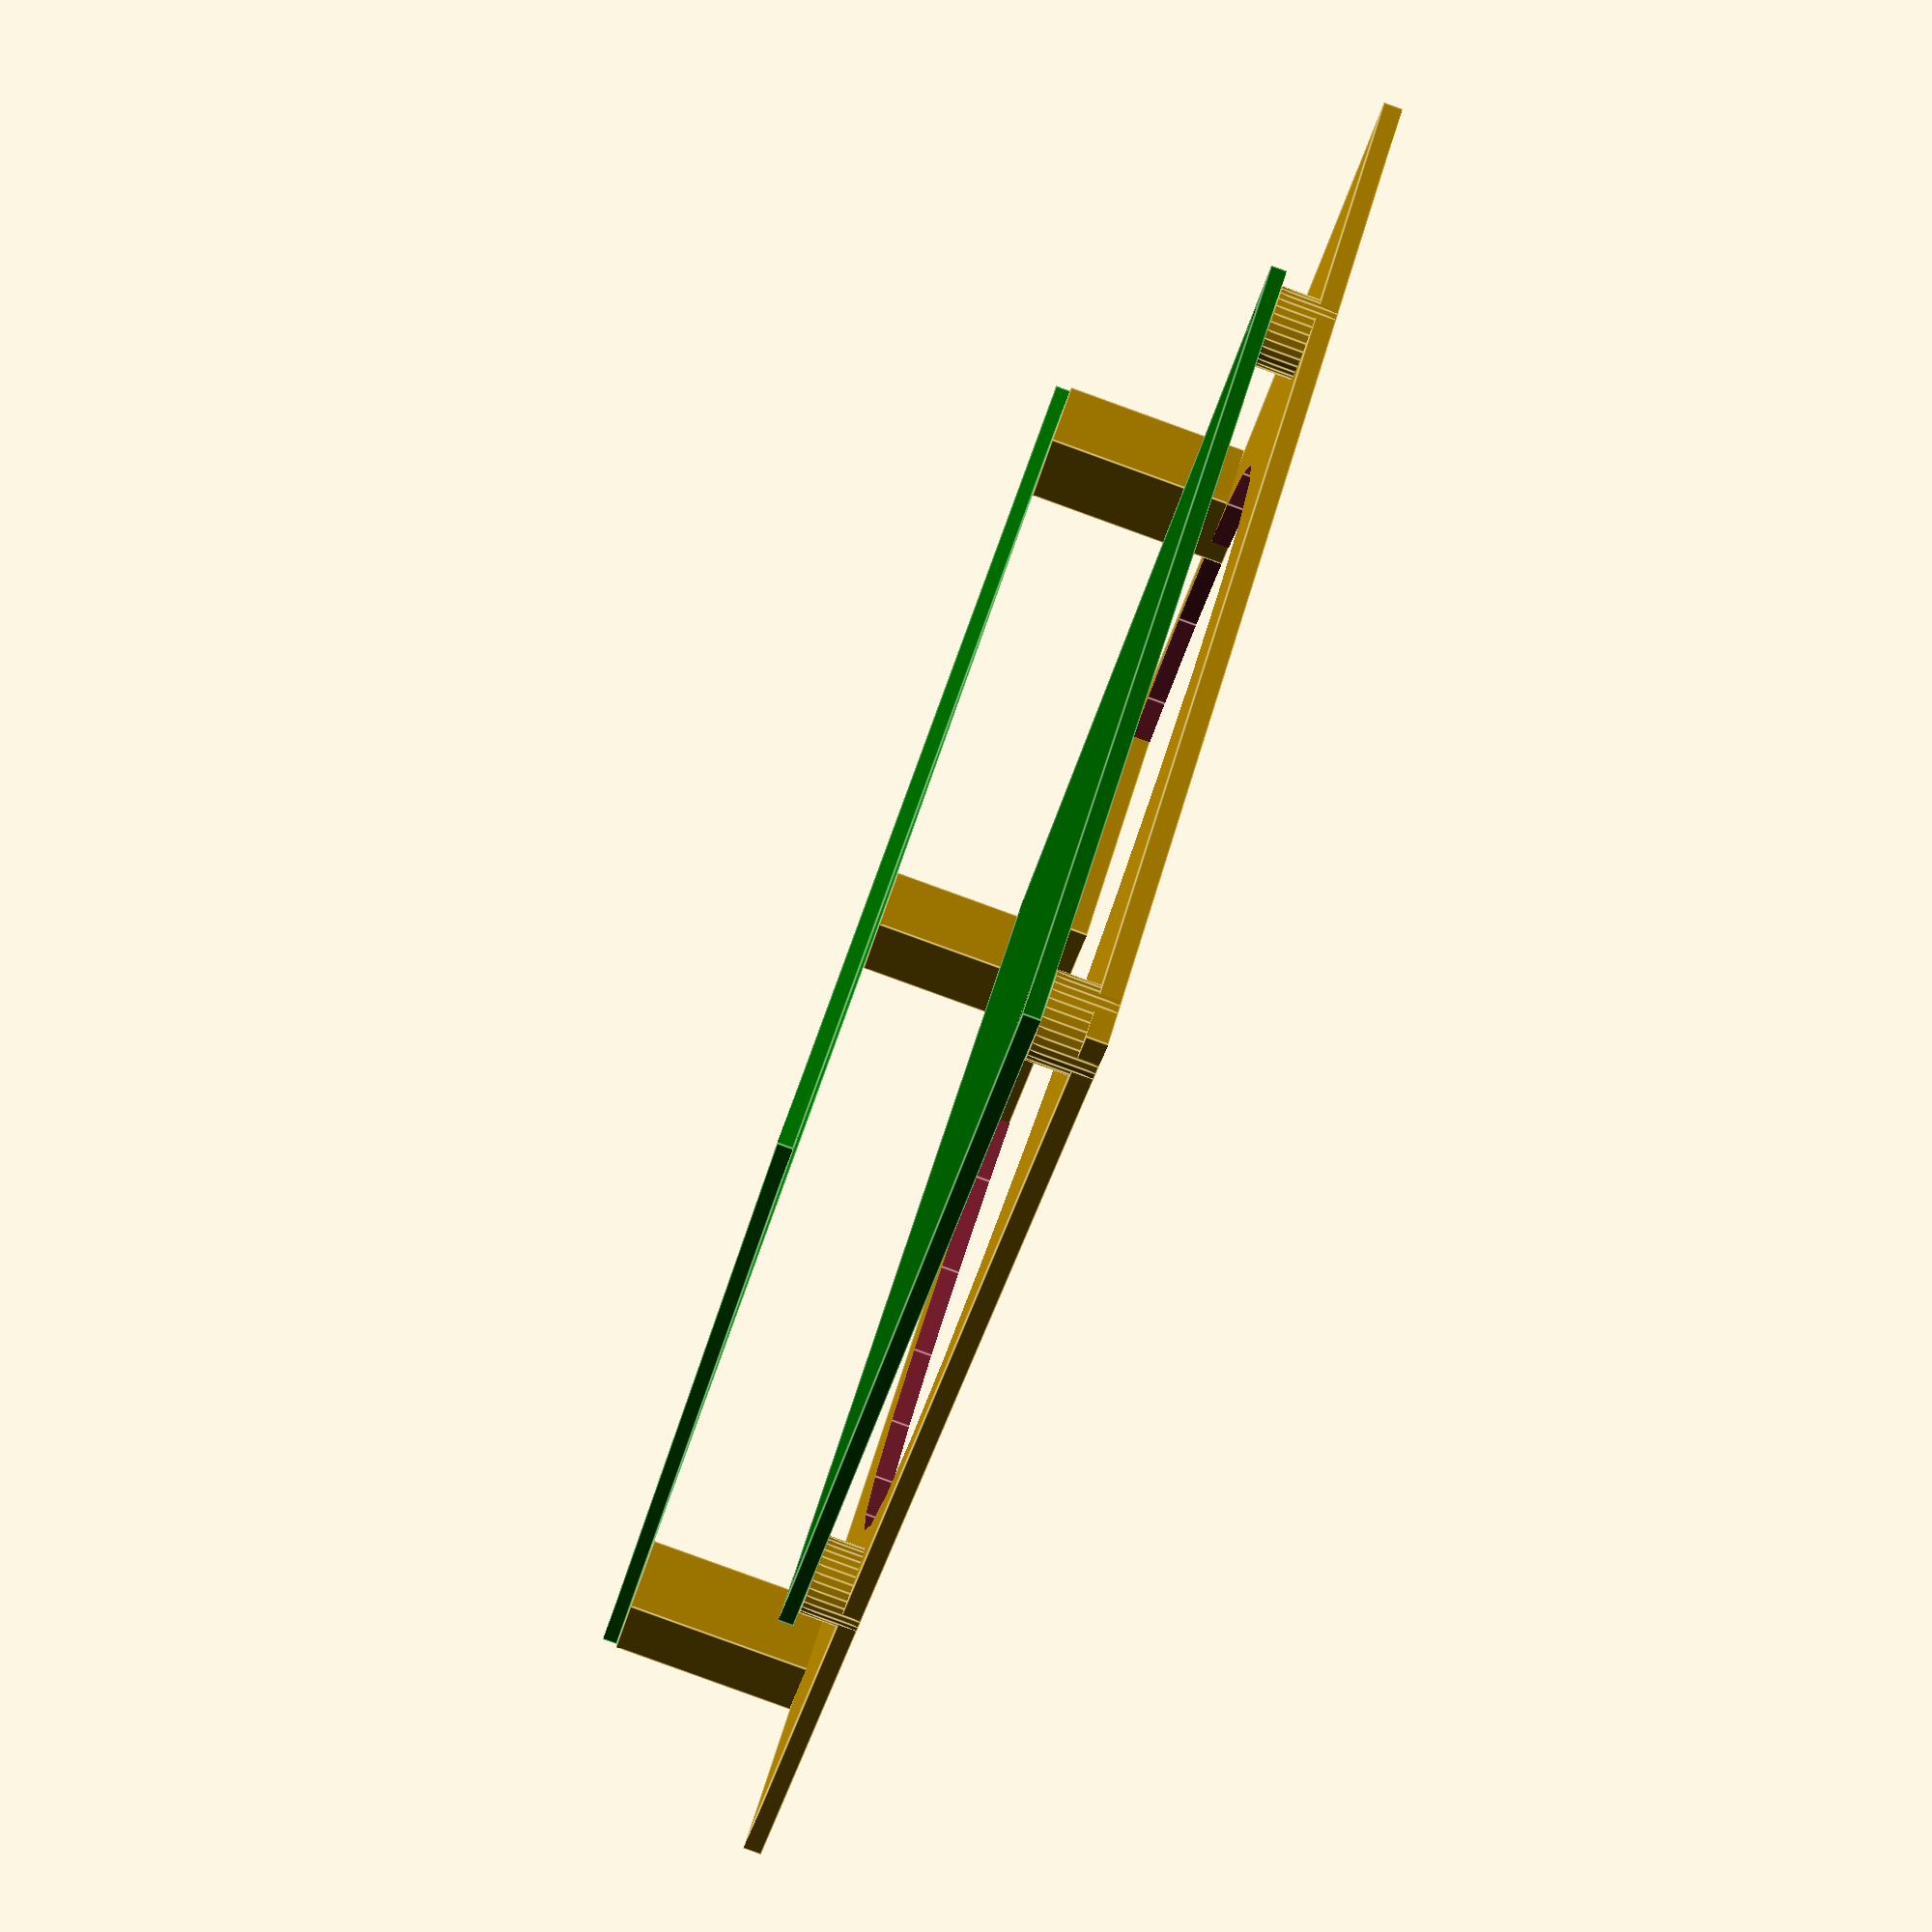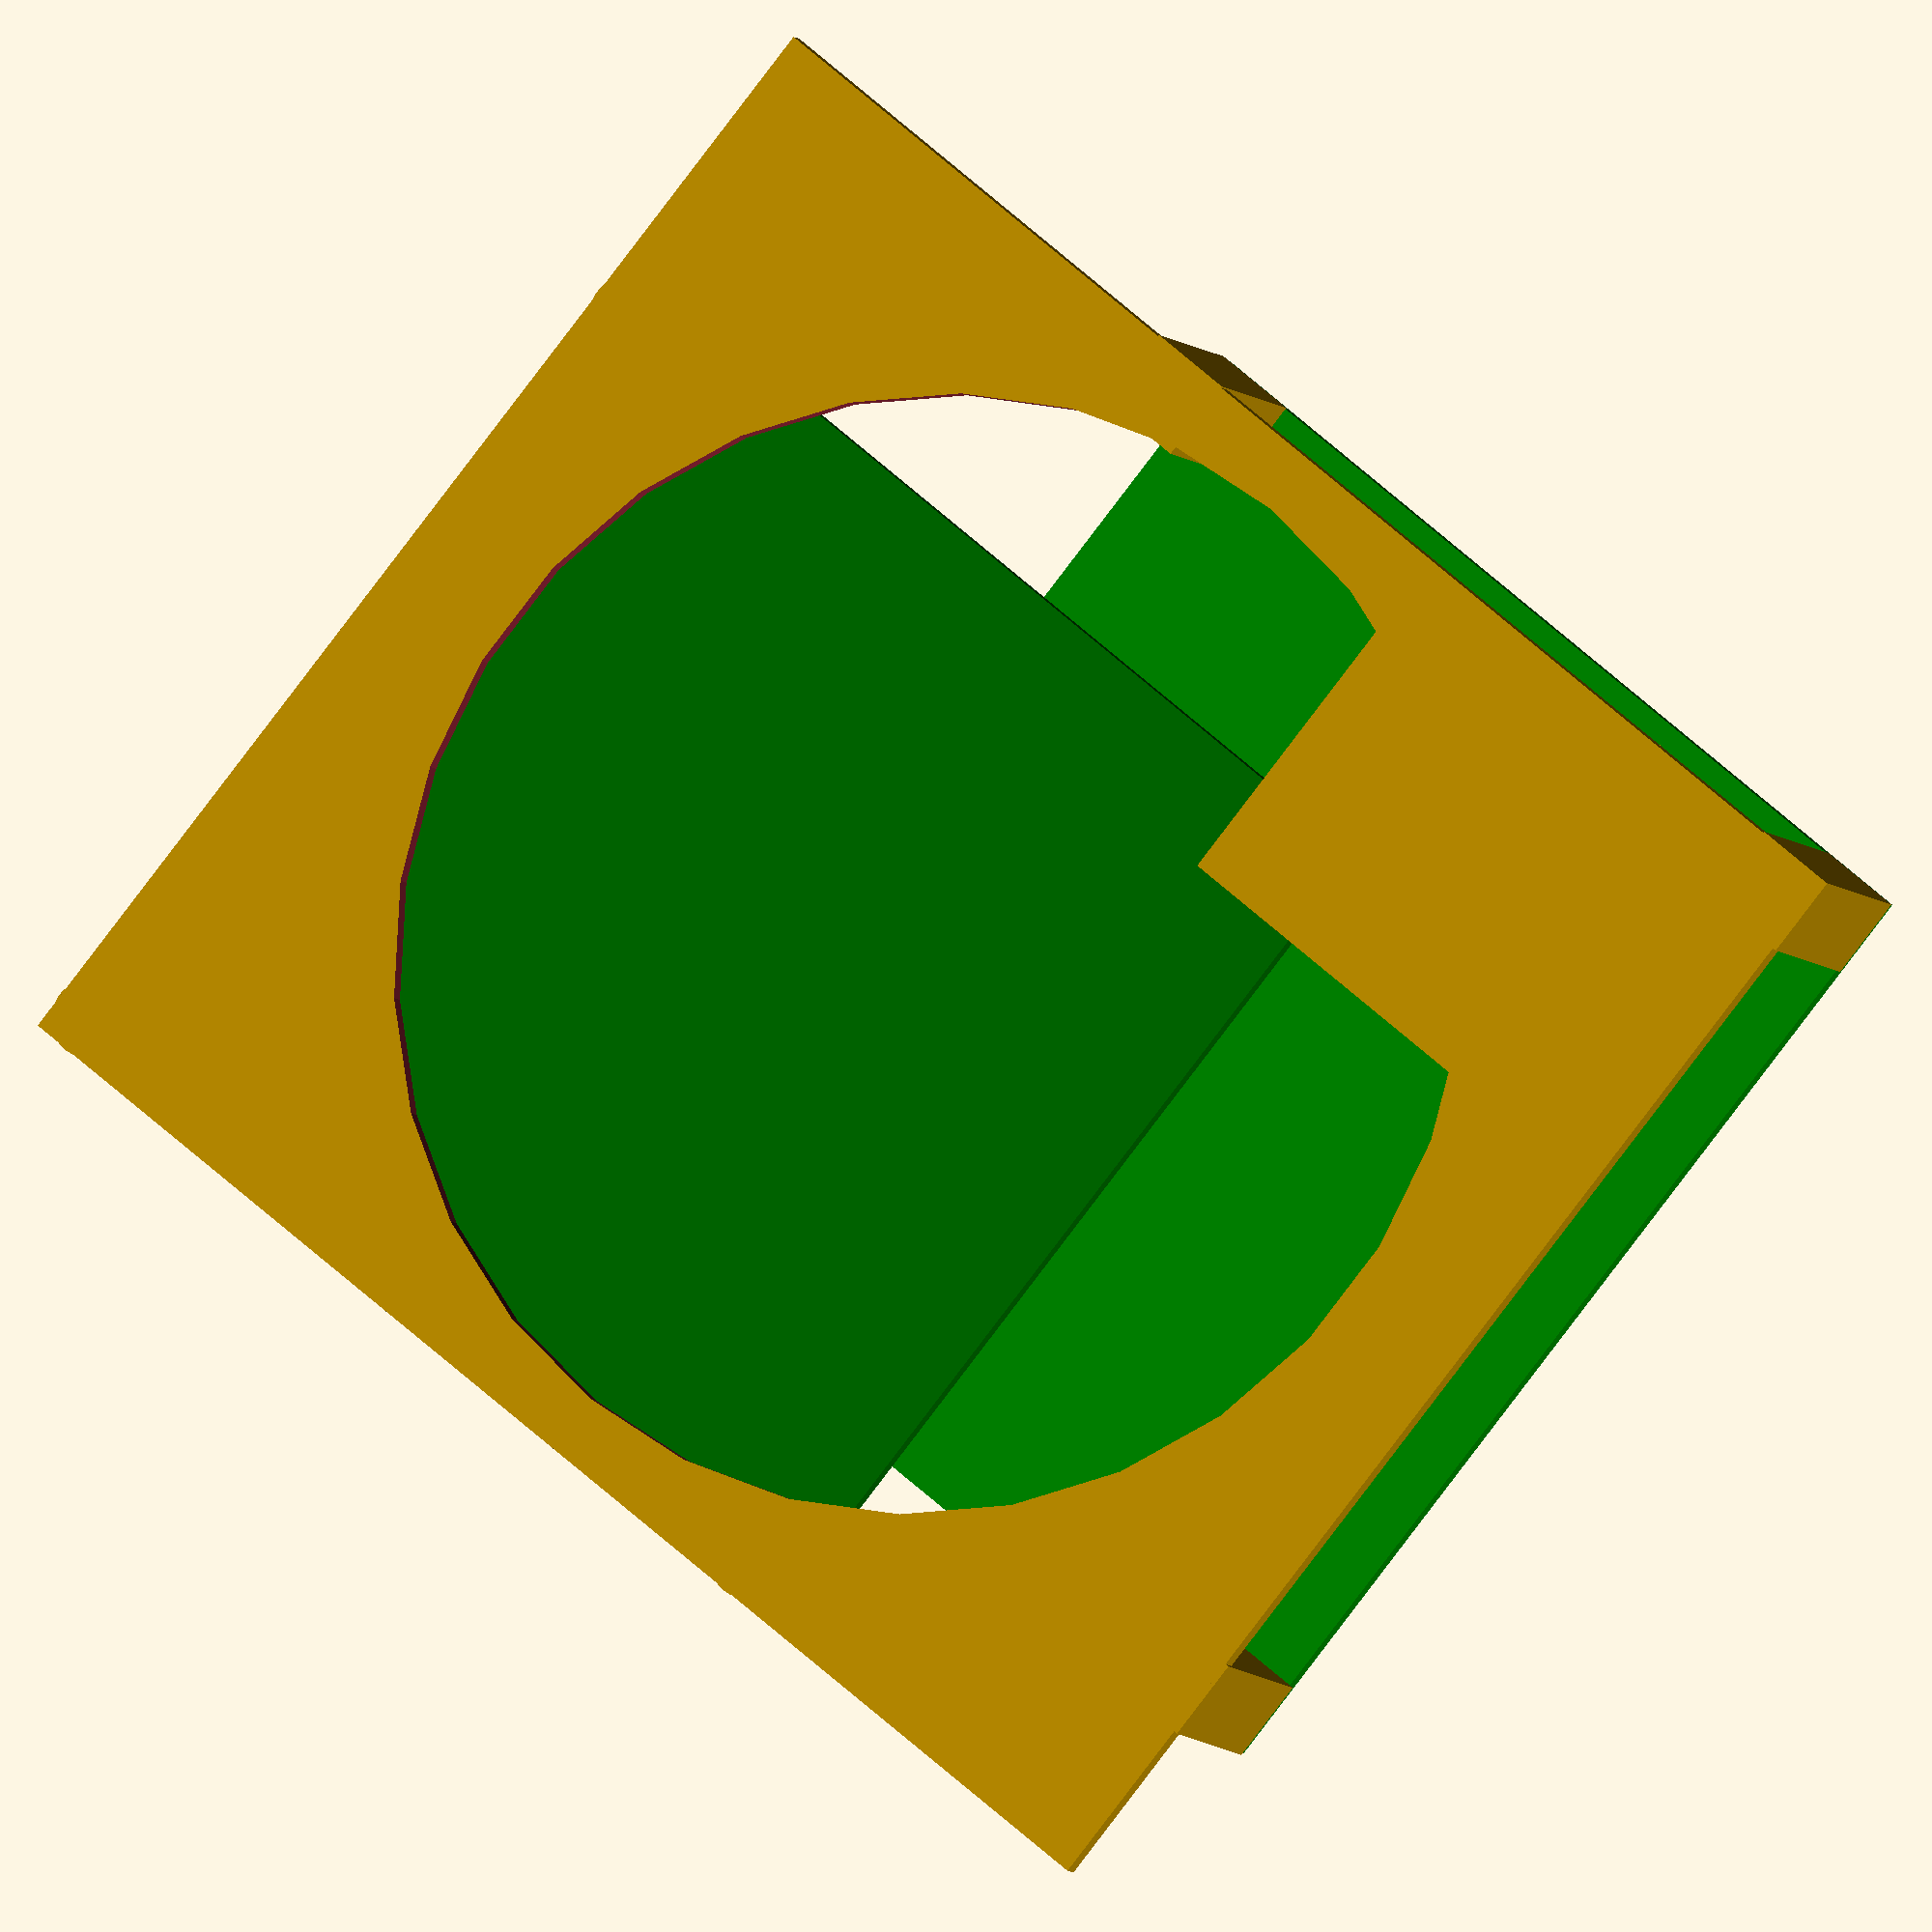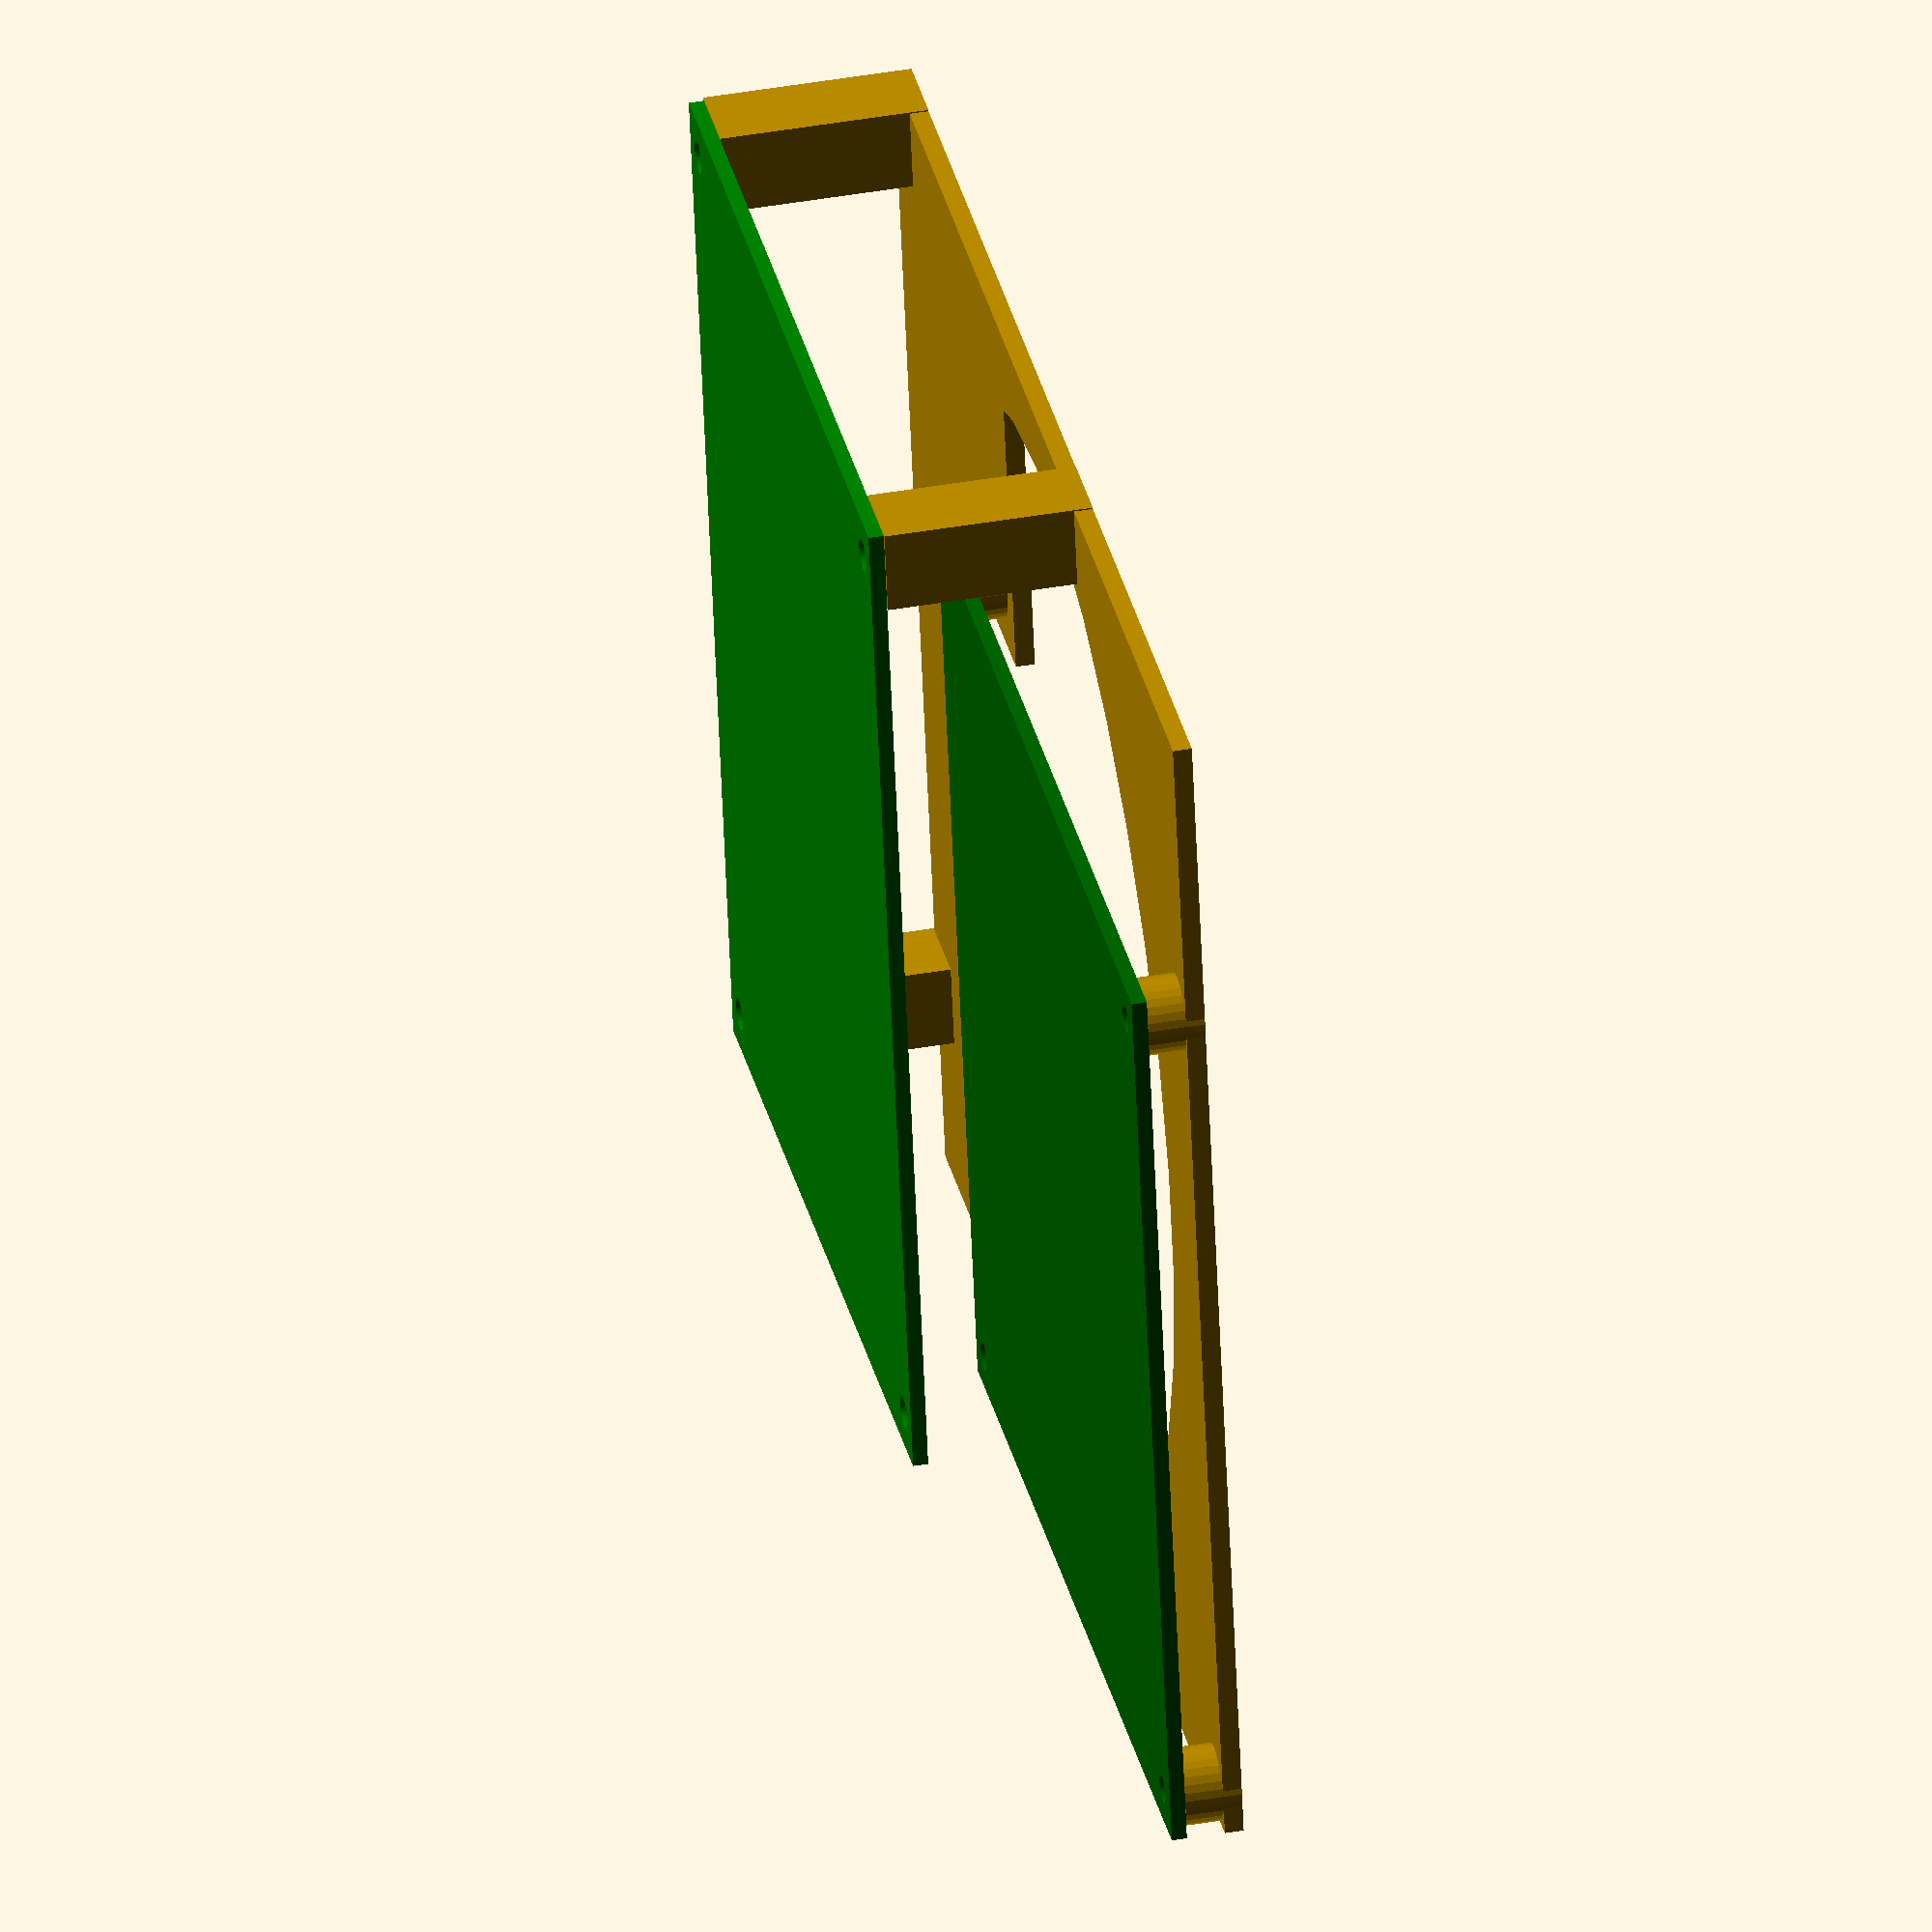
<openscad>

sigma = 0.001;
$fs = 0.01;

module top_board_support(height) {
  support_side = 8.8; // the support pad areas are square
  board_hole_dia = 3.5;
  screw_hole_dia = 2.8; // TODO what should this be?
  
  hole_offset_x = (111.0-102.5)/2;
  hole_offset_y = (92.8-84.8)/2;
  
  %color("green")
    translate([0,0,height+sigma*2])
    difference() {
      cube([111.0, 92.8, 1.6]);
      for( i=[hole_offset_x, 111.0-hole_offset_x], j=[hole_offset_y, 92.8-hole_offset_y])
        translate([i,j,-sigma])
          cylinder(h=4, d=board_hole_dia, center=true);
    }
  
  difference() {
    union() {
      translate([hole_offset_x, hole_offset_y, height/2])
        cube([support_side, support_side, height], center=true);
      translate([111.0-hole_offset_x, hole_offset_y, height/2])
        cube([support_side, support_side, height], center=true);
      translate([hole_offset_x, 92.8-hole_offset_y, height/2])
        cube([support_side, support_side, height], center=true);
    }
    for( i=[hole_offset_x, 111.0-hole_offset_x], j=[hole_offset_y, 92.8-hole_offset_y])
        translate([i, j, -sigma])
          cylinder(h=height*3, d=screw_hole_dia, center=true);
  }
}

module bottom_board_support(height) {
  support_dia = 8.2;
  board_hole_dia = 3.0;
  screw_hole_dia = 2.8; // TODO what should this be?
  
  hole_offset = (100.0-92.1)/2;
  %color("darkgreen")
    translate([0,0,height])
    difference() {
      cube([100.0, 100.2, 1.6]);
      union() {
        for( i=[hole_offset, 100.0-hole_offset], j=[hole_offset, 100.2-hole_offset])
          translate([i, j, -sigma])
            cylinder(h=4, d=board_hole_dia, center=true);
      }
    }
  
    for( i=[hole_offset, 100.0-hole_offset], j=[hole_offset, 100.2-hole_offset])
      translate([i, j, height/2])
        difference() {
          cylinder(h=height, d=support_dia, center=true);
          translate([0,0,-sigma])
            cylinder(h=height*3, d=screw_hole_dia, center=true);
        }
}

module base_plate(height) {
  w = 111.0 + 18.4;
  h = 92.8 + 51.5;
  difference() {
    cube([w, h, height]);
    translate([w/2, h/2, 0])
      cylinder(d=w*.9, h=height*3, center=true);
  }
  cube([40, 55, height]);
}

base_plate_height = 2;
lower_board_support_height = base_plate_height + 4;
translate([111.0+18.4-100.0, 92.8+51.5-100.2, 0])
  bottom_board_support(lower_board_support_height);
top_board_support(16.0 + lower_board_support_height);
base_plate(base_plate_height);
</openscad>
<views>
elev=267.2 azim=316.8 roll=109.9 proj=p view=edges
elev=6.0 azim=50.7 roll=197.6 proj=o view=wireframe
elev=318.4 azim=78.3 roll=78.2 proj=o view=wireframe
</views>
